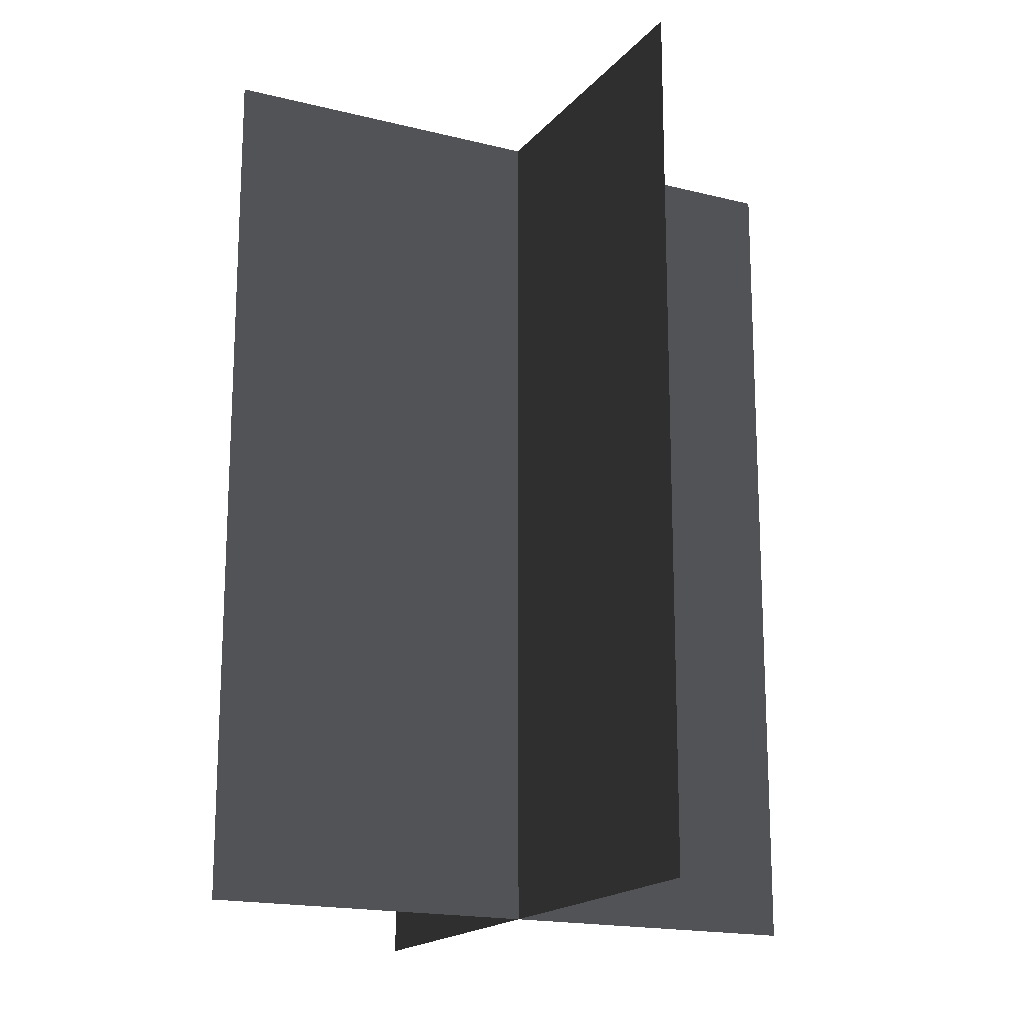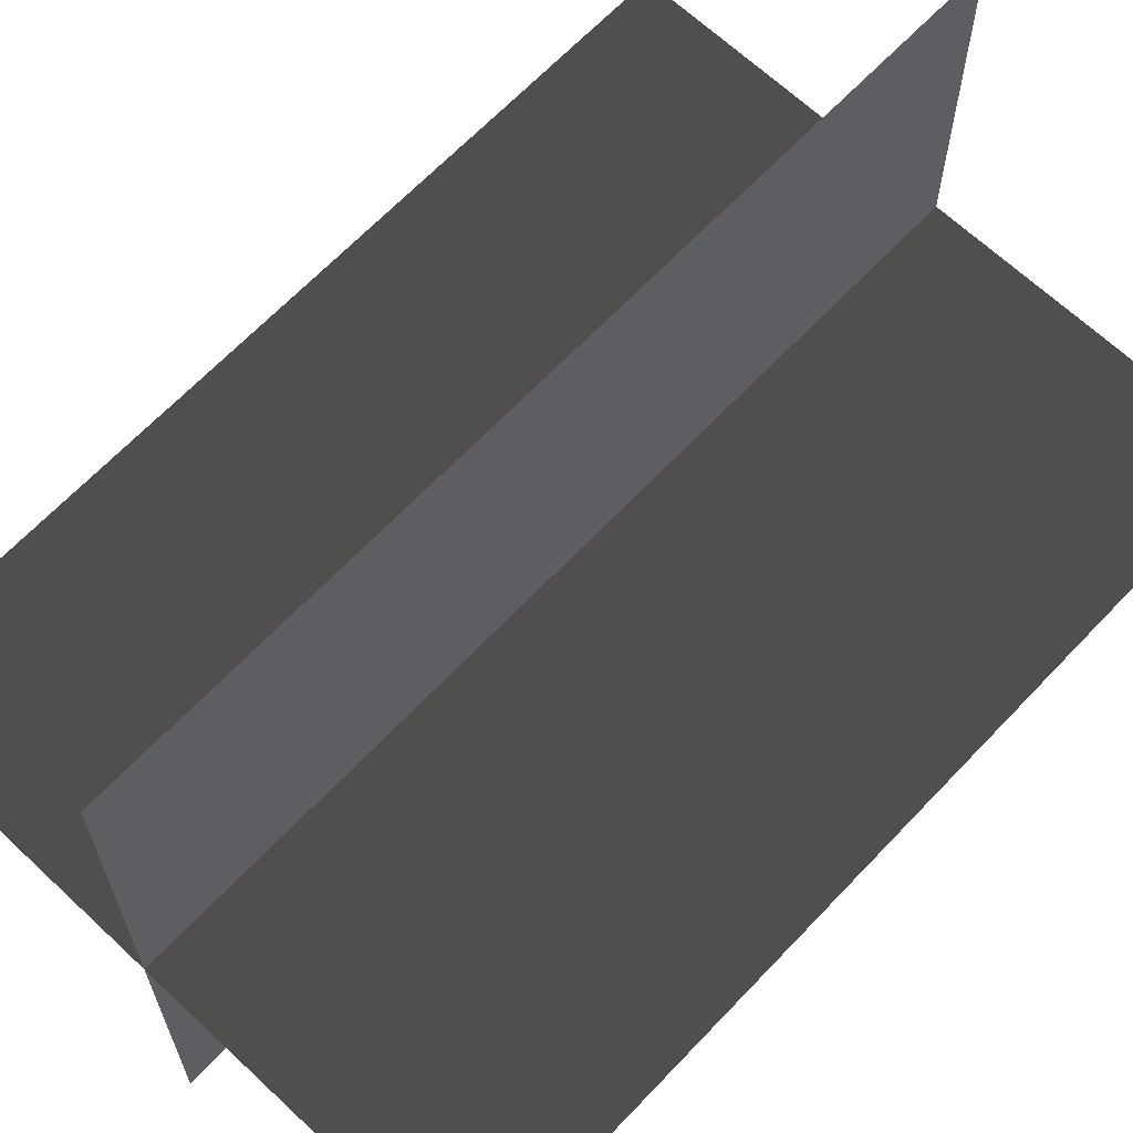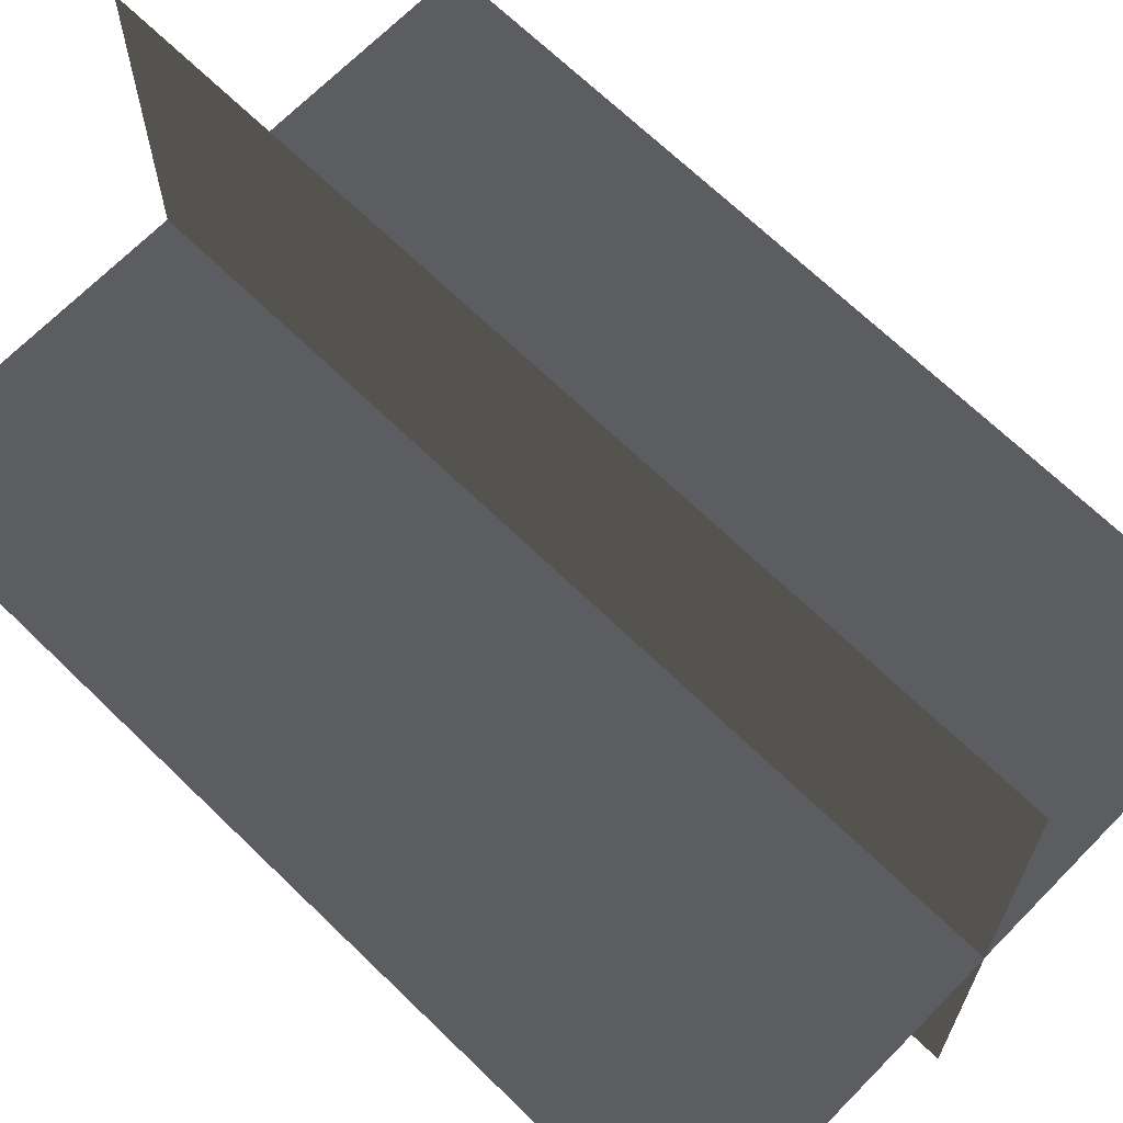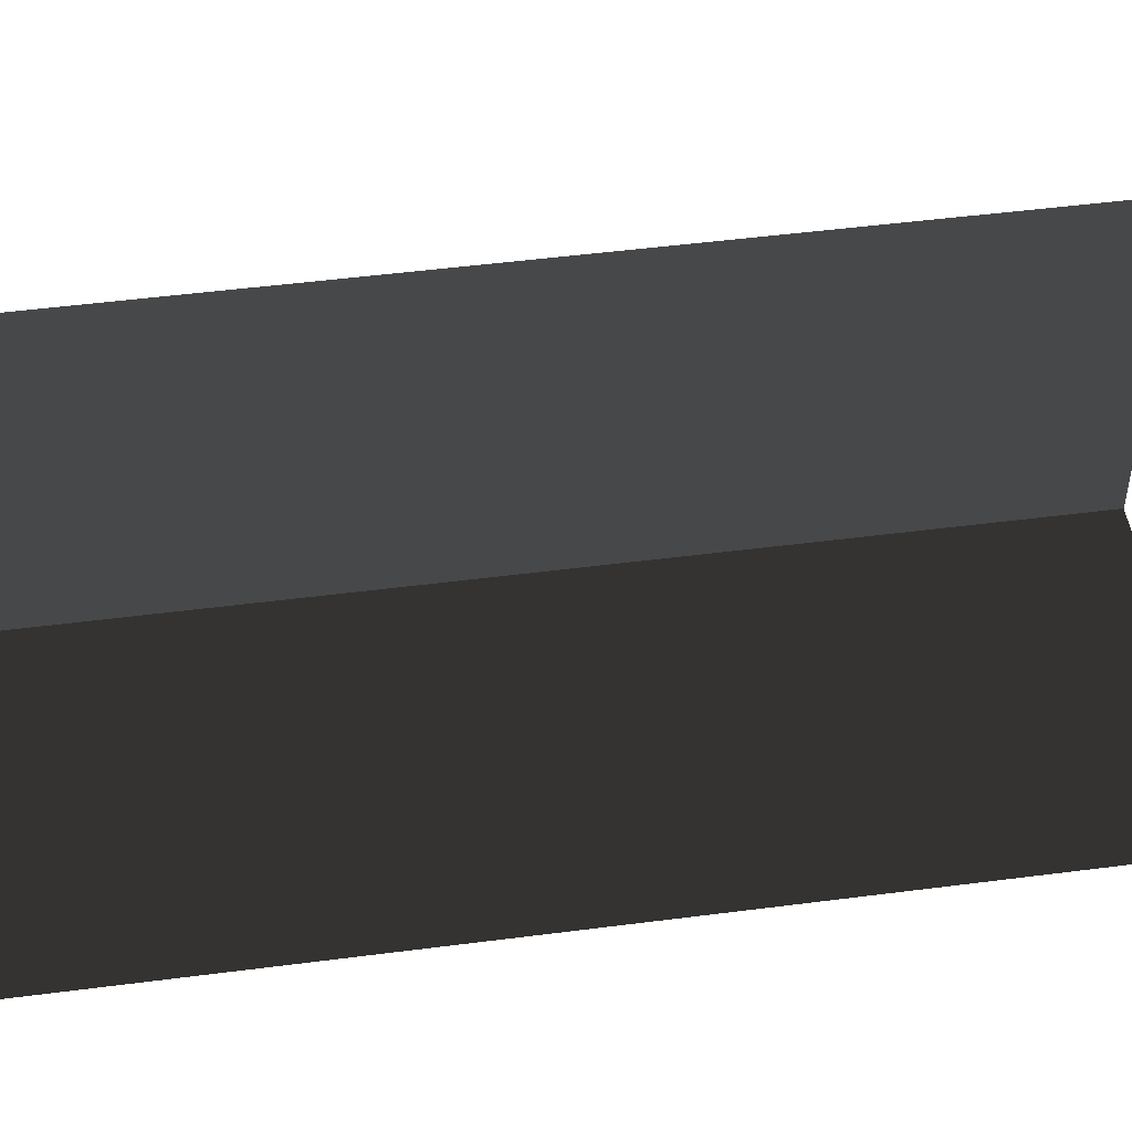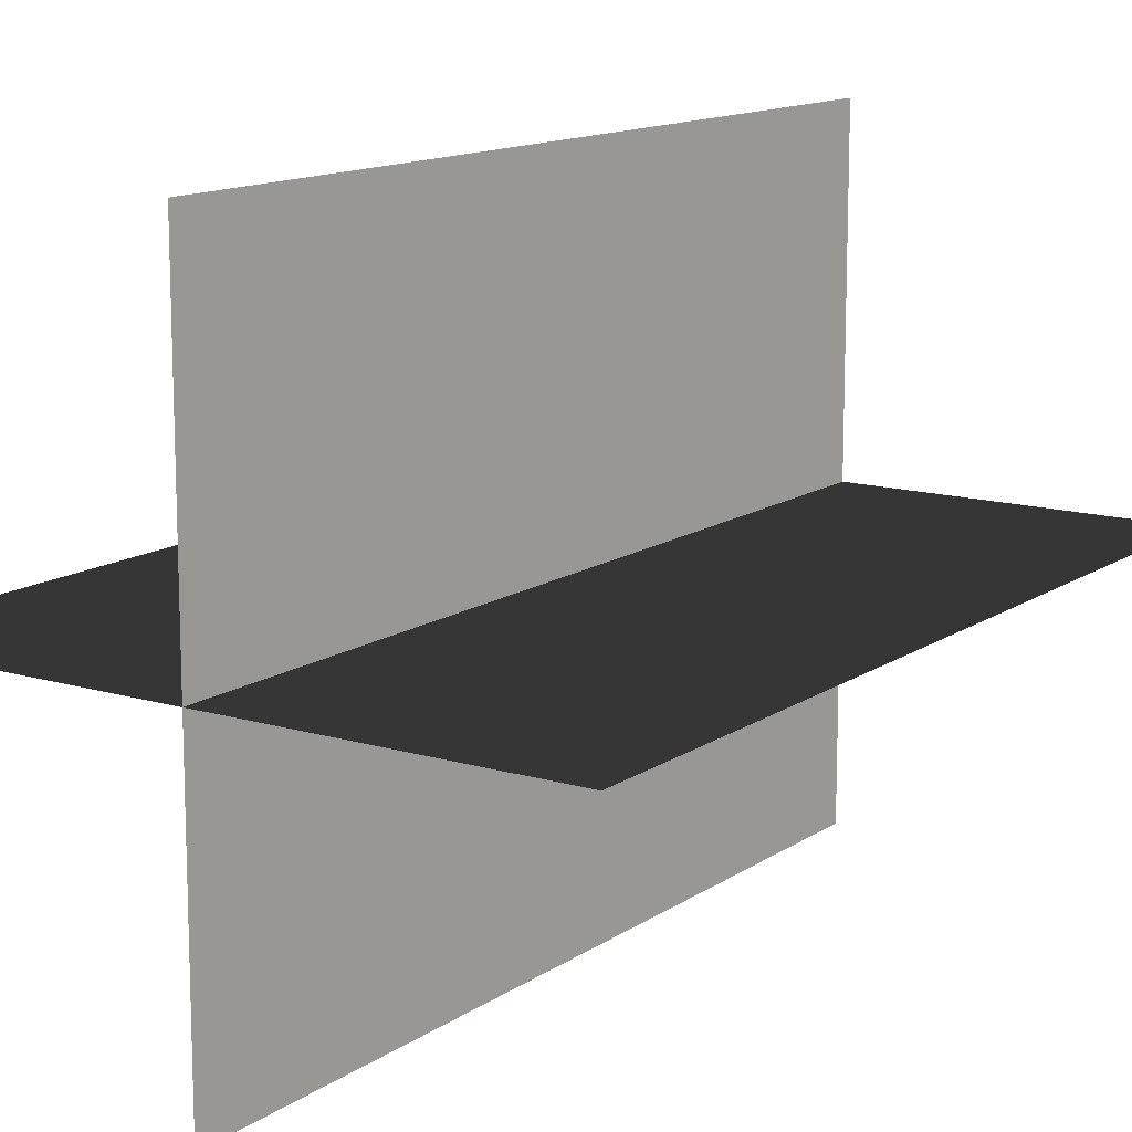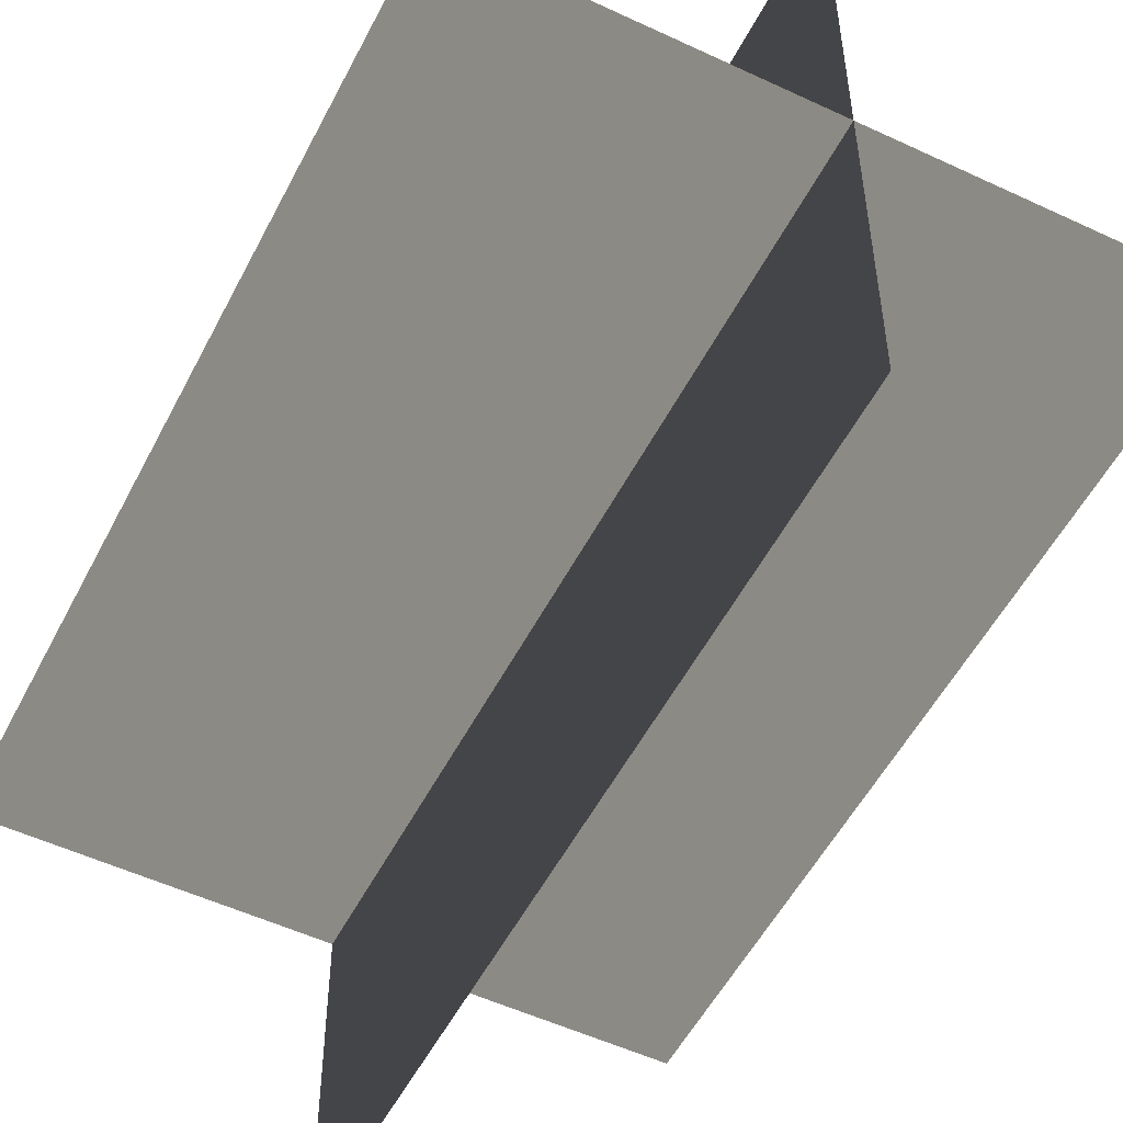
<metadata>
{"format":"obj","ext":"obj","renderer":"f3d","projection":"perspective","resolution":1024,"background":"white","views":[{"elev":-17.6,"azim":-116.5,"up":"+Z"},{"elev":65.7,"azim":-136.6,"up":"+Y"},{"elev":67.6,"azim":134.3,"up":"+Y"},{"elev":49.8,"azim":-98.1,"up":"+Y"},{"elev":13.2,"azim":-145.9,"up":"+Y"},{"elev":-53.0,"azim":-26.7,"up":"+Y"}]}
</metadata>
<code>
v 0.1617 -0.009193 1.739e-06
v 0.1617 -0.009193 0.4323
v -0.1562 -0.009193 0.4323
v -0.1562 -0.009193 1.739e-06
v 0.005386 -0.1631 1.729e-06
v 0.005386 -0.1631 0.4323
v 0.005386 0.1548 0.4323
v 0.005386 0.1548 1.748e-06
g Palm_Tree_23661_207
f 1 3 2
f 1 4 3
f 5 7 6
f 5 8 7

</code>
